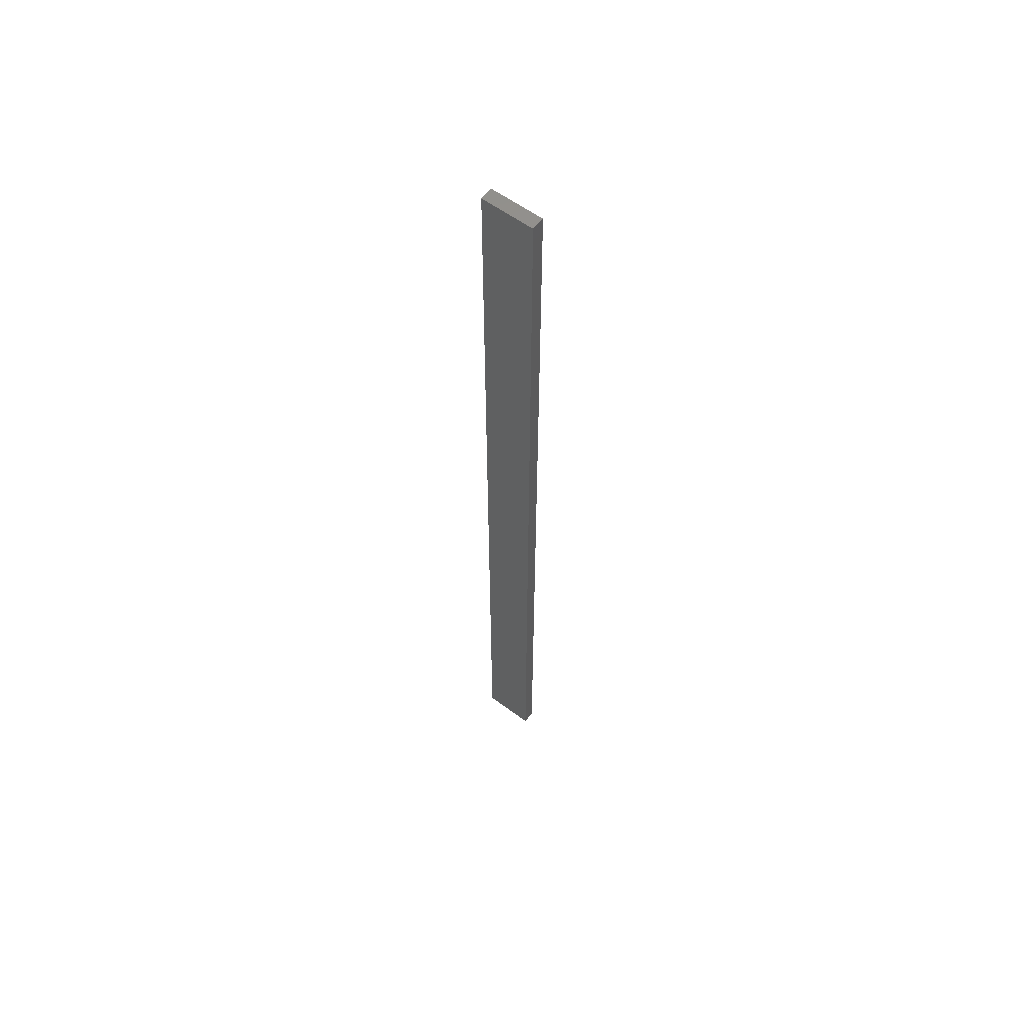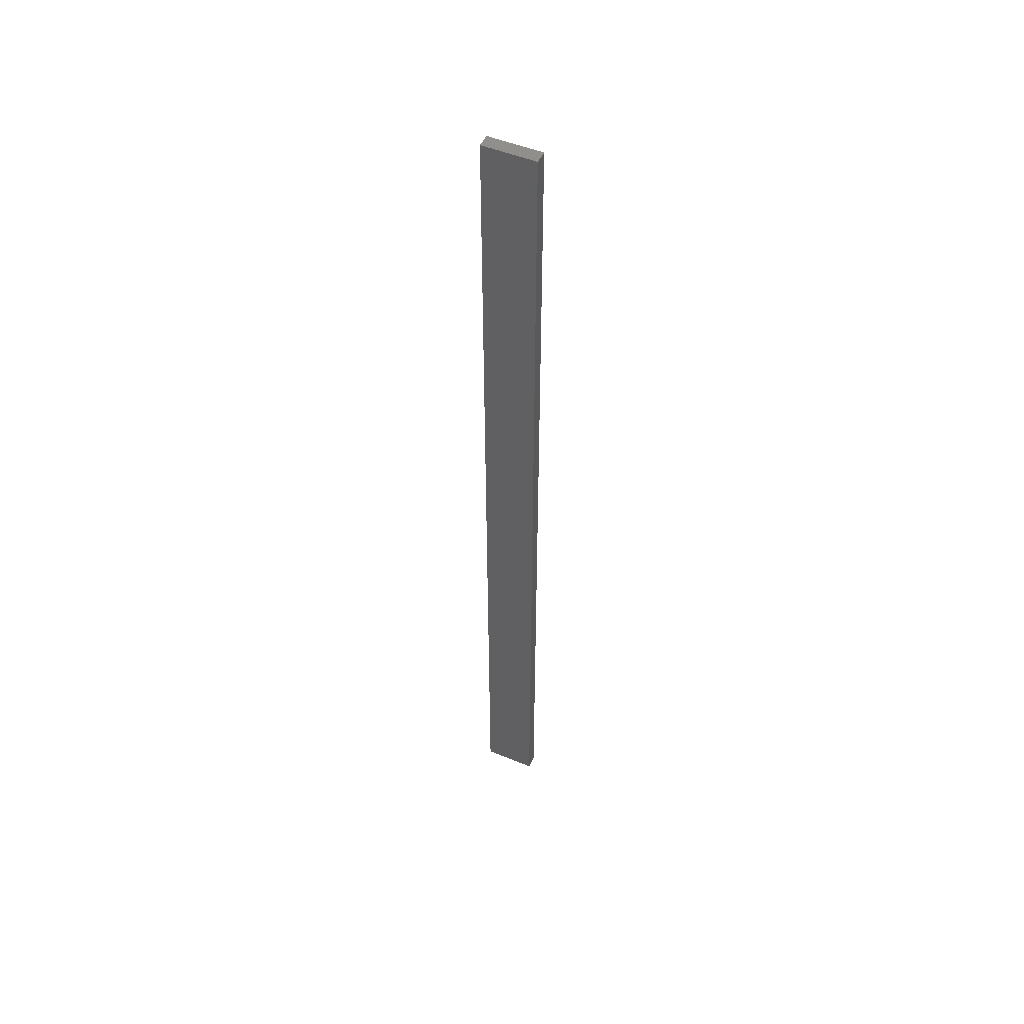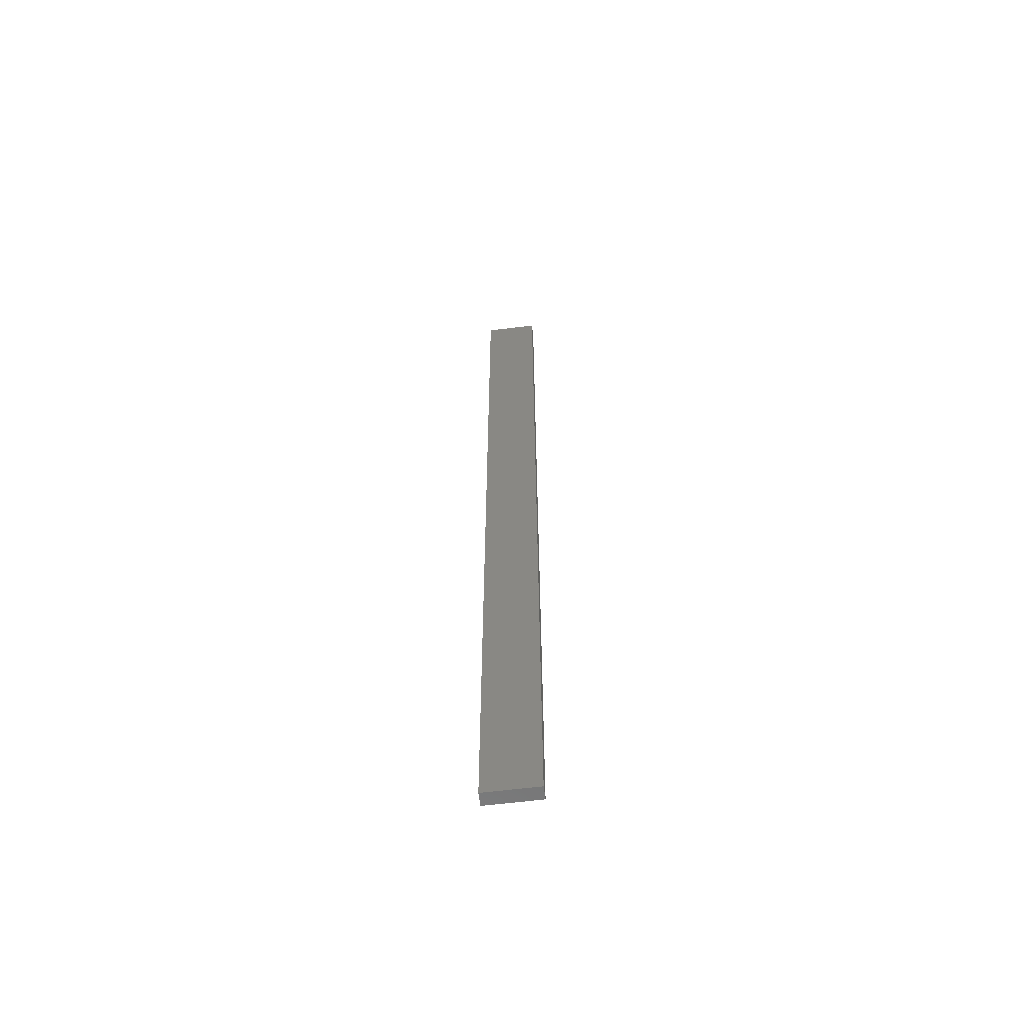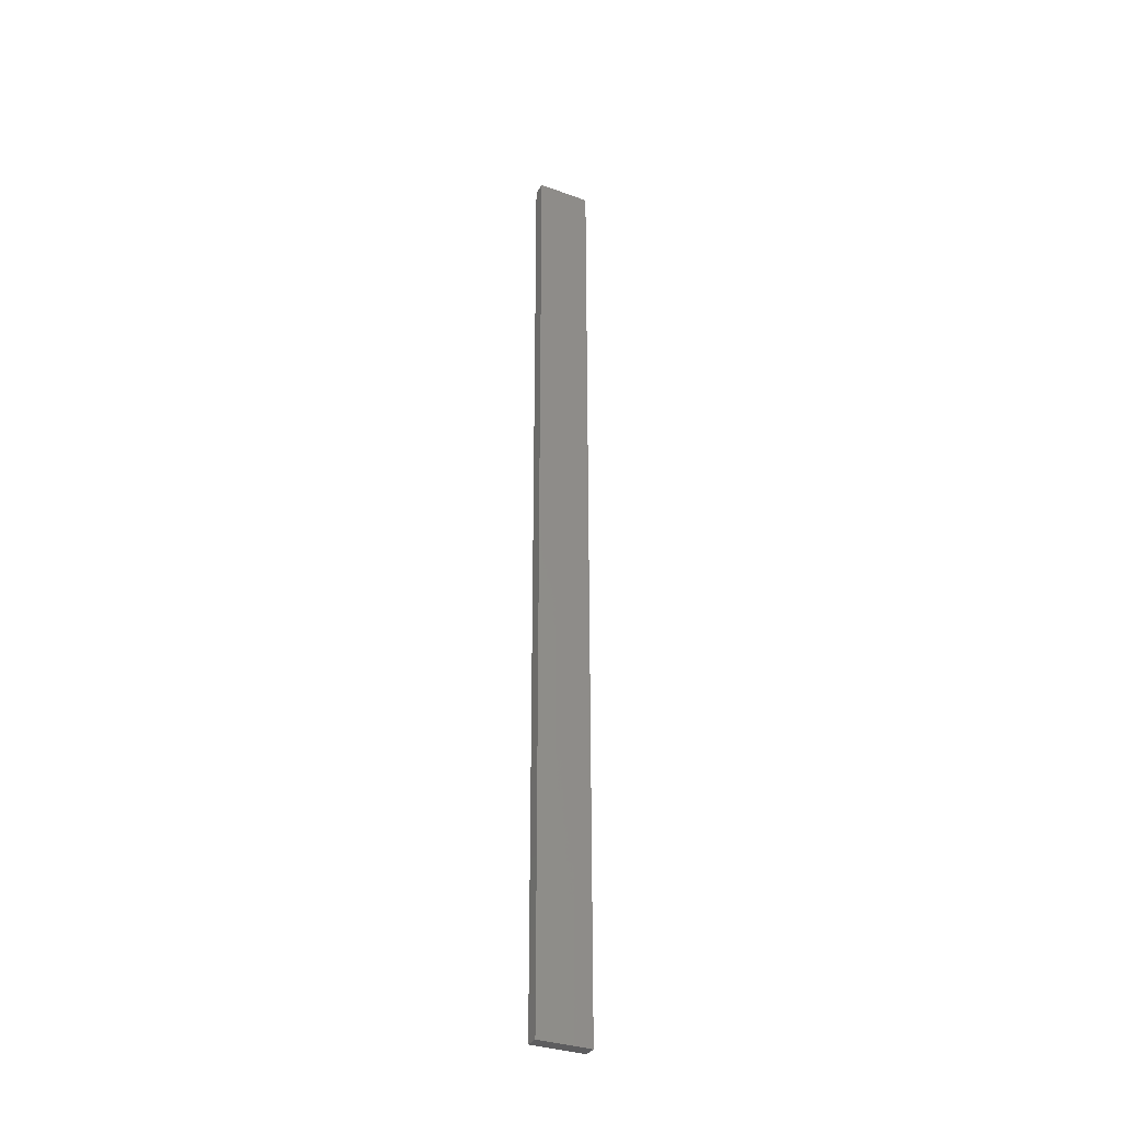
<metadata>
{"format":"stl","ext":"stl","renderer":"f3d","projection":"perspective","resolution":1024,"background":"white","views":[{"elev":58.8,"azim":25.5,"up":"+Z"},{"elev":50.4,"azim":12.5,"up":"+Z"},{"elev":-61.2,"azim":175.4,"up":"+Z"},{"elev":-33.6,"azim":141.9,"up":"+Z"}]}
</metadata>
<code>
# stl→obj: 16 verts, 28 faces
v 19.06 2.388 -216.1
v 18.99 2.402 -216.1
v 18.99 2.402 -212.5
v 19.06 2.388 -212.5
v 19.12 2.374 -216.1
v 19.12 2.374 -212.5
v 19.19 2.361 -216.1
v 19.19 2.361 -212.5
v 19.18 2.312 -216.1
v 19.18 2.312 -212.5
v 18.98 2.353 -212.5
v 18.98 2.353 -216.1
v 19.04 2.339 -212.5
v 19.04 2.339 -216.1
v 19.11 2.325 -216.1
v 19.11 2.325 -212.5
f 1 2 3
f 1 3 4
f 5 4 6
f 5 1 4
f 7 6 8
f 7 5 6
f 9 7 8
f 9 8 10
f 11 12 13
f 12 14 13
f 13 15 16
f 14 15 13
f 16 9 10
f 15 9 16
f 12 11 3
f 2 12 3
f 9 15 7
f 15 5 7
f 14 1 15
f 15 1 5
f 12 2 14
f 14 2 1
f 16 10 8
f 6 16 8
f 4 13 16
f 4 16 6
f 3 11 13
f 3 13 4

</code>
